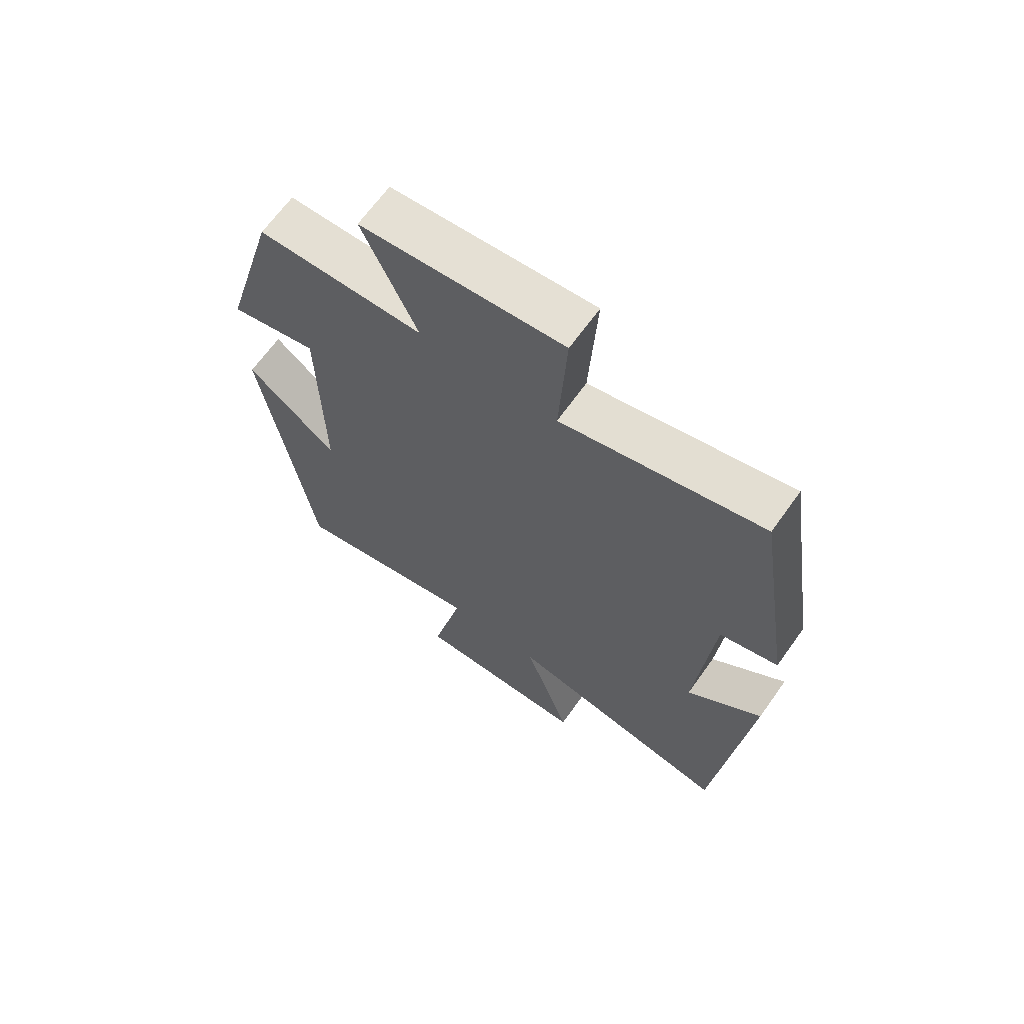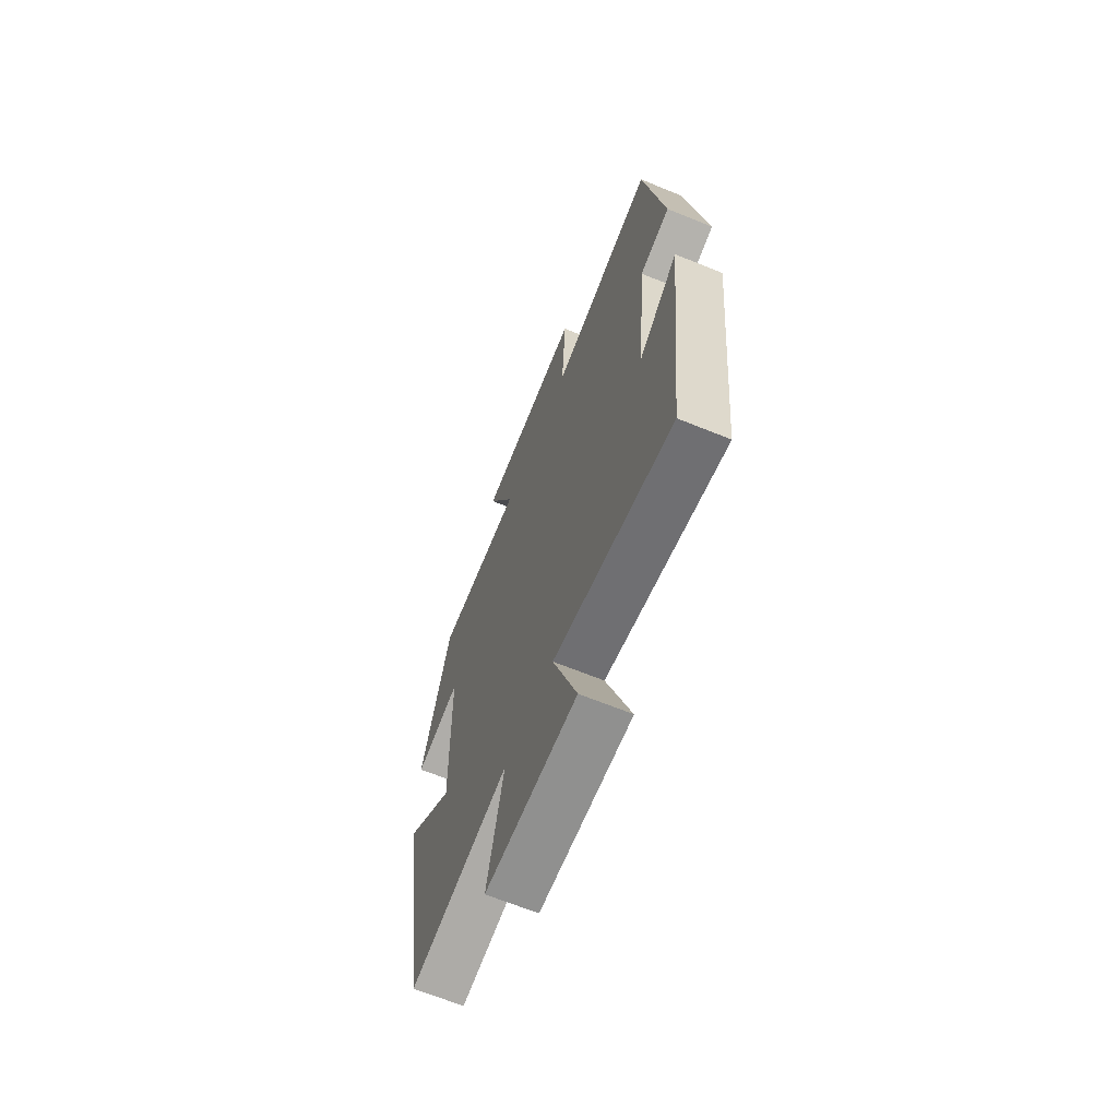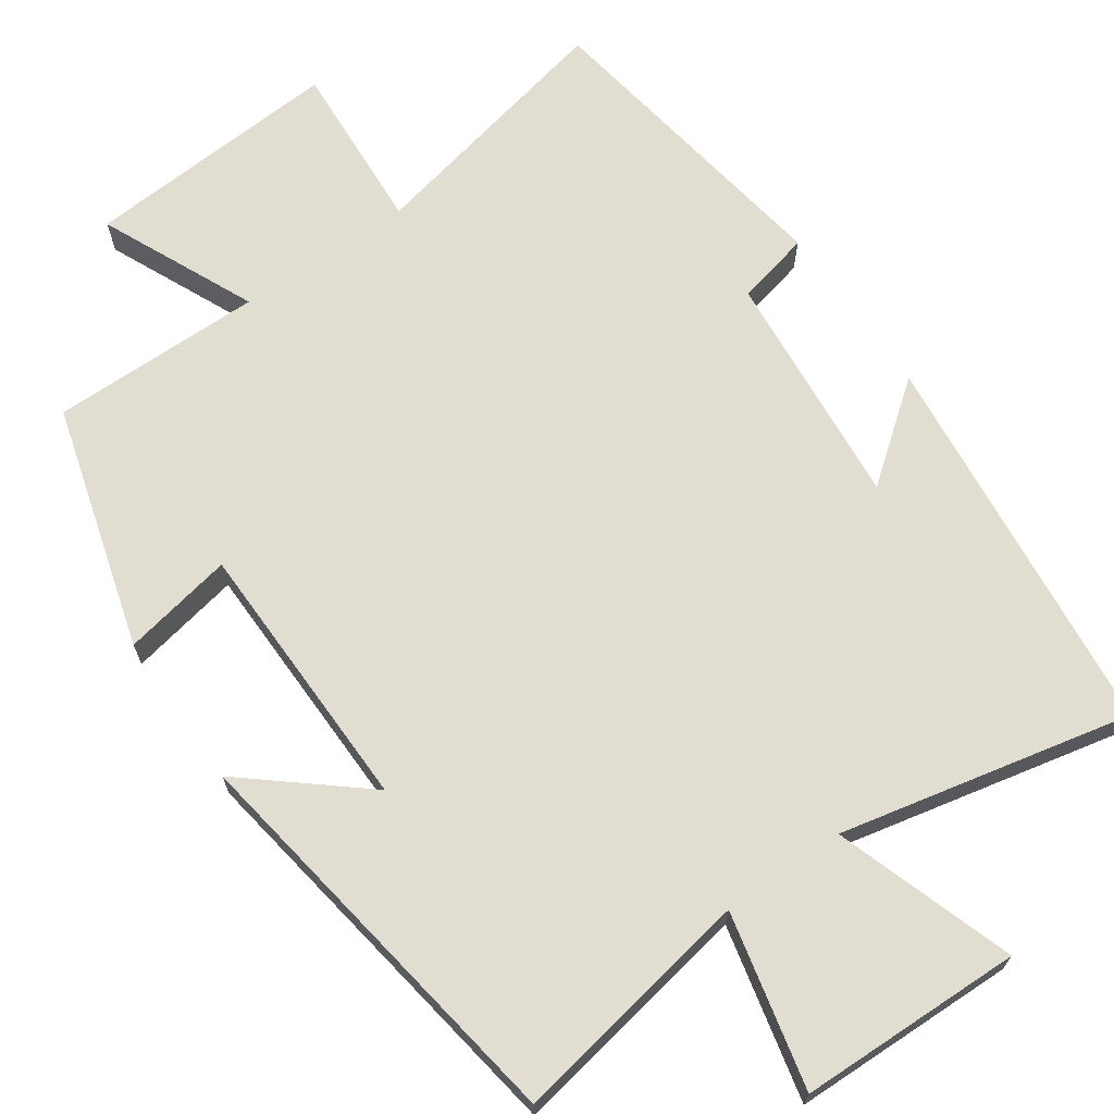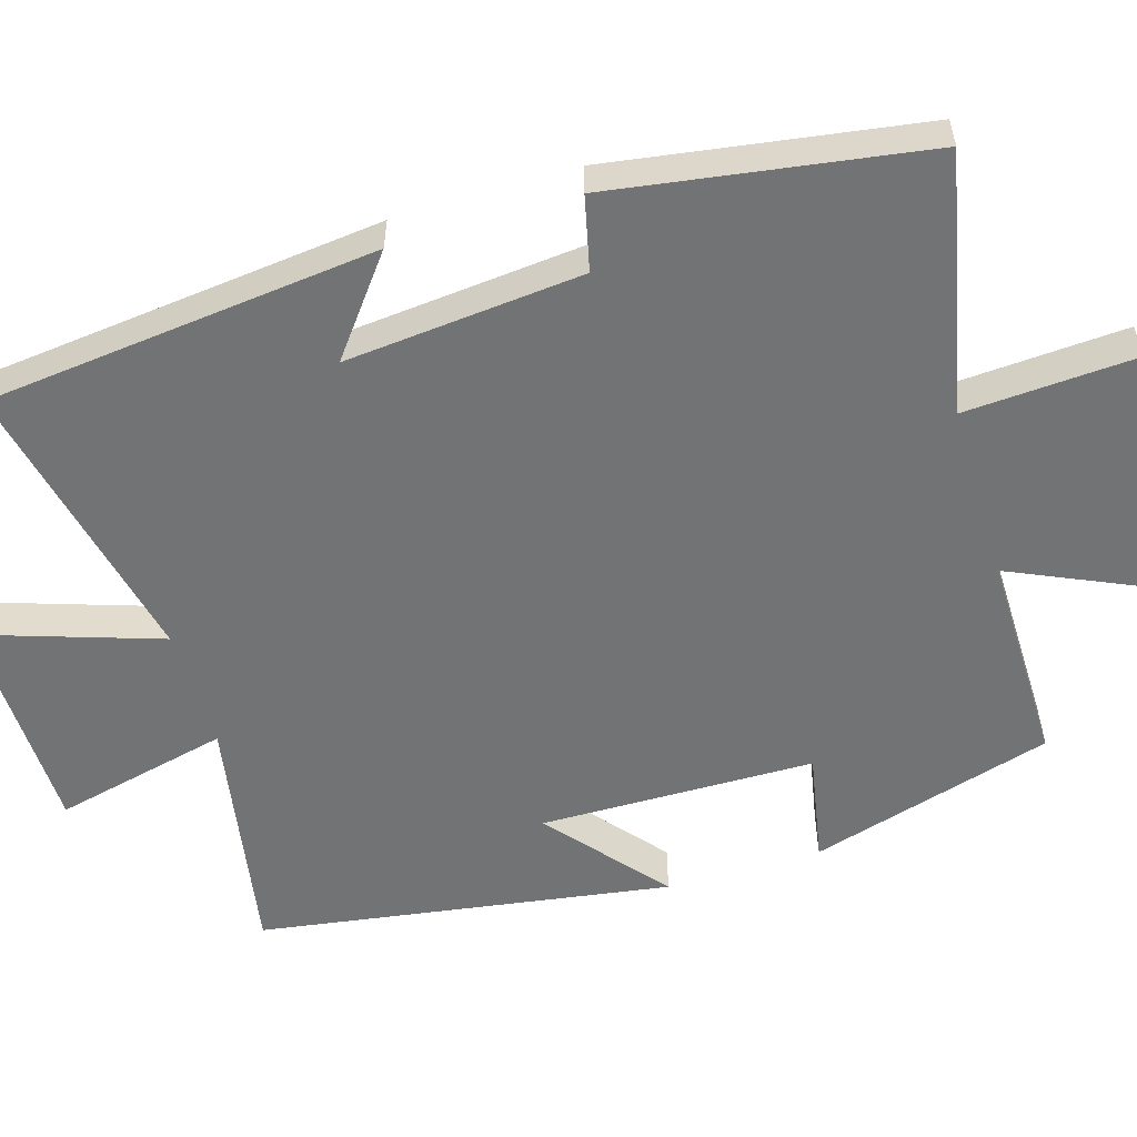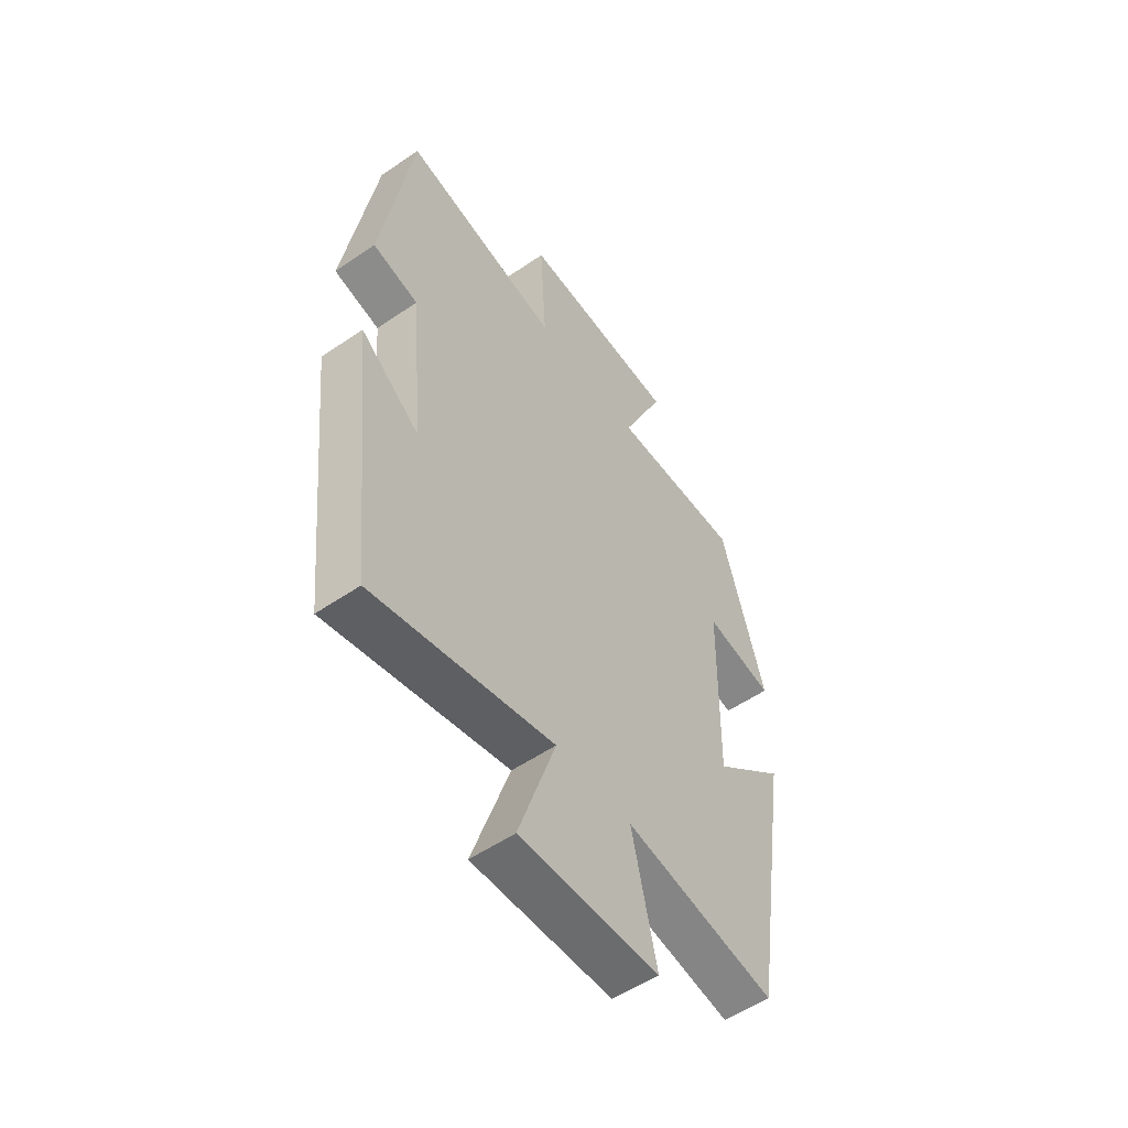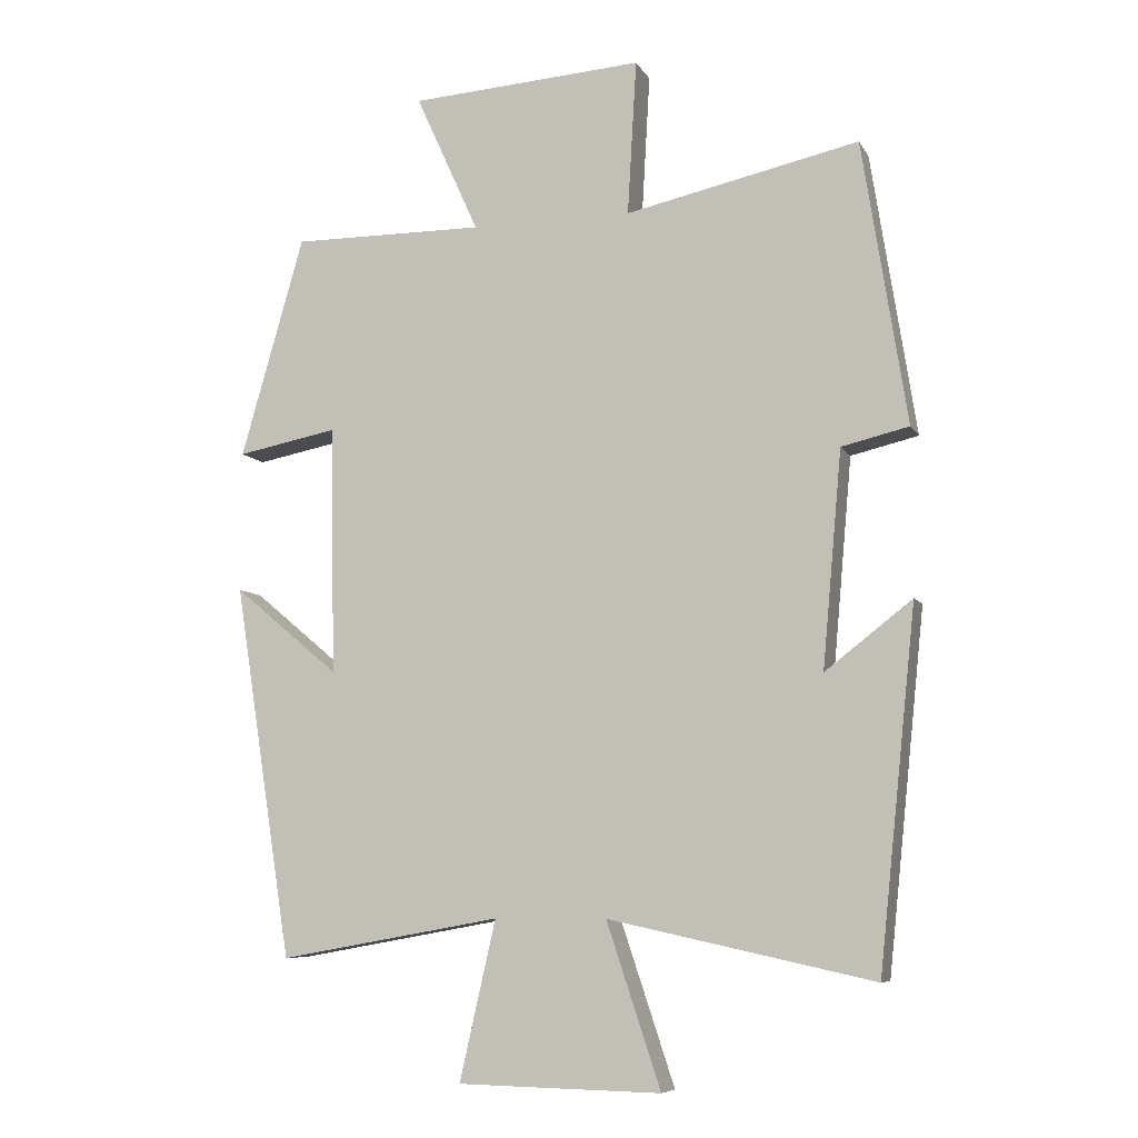
<metadata>
{"format":"obj","ext":"obj","renderer":"f3d","projection":"perspective","resolution":1024,"background":"white","views":[{"elev":66.3,"azim":-144.5,"up":"+Z"},{"elev":-66.7,"azim":-112.2,"up":"+Z"},{"elev":68.4,"azim":145.2,"up":"+Y"},{"elev":-55.8,"azim":-73.1,"up":"+Y"},{"elev":-54.5,"azim":-54.1,"up":"+Z"},{"elev":-7.9,"azim":-162.1,"up":"+Z"}]}
</metadata>
<code>
v -0.446 0.07 -0.583
v -0.5 0.07 -0.071
v -0.375 0.07 -0.168
v -0.403 0.07 0.142
v -0.5 0.07 0.165
v -0.436 0.07 0.573
v -0.1 0.07 0.5
v -0.113 0.07 0.723
v 0.223 0.07 0.701
v 0.132 0.07 0.5
v 0.409 0.07 0.502
v 0.5 0.07 0.184
v 0.355 0.07 0.212
v 0.349 0.07 -0.146
v 0.5 0.07 -0.02
v 0.416 0.07 -0.557
v 0.097 0.07 -0.5
v 0.149 0.07 -0.728
v -0.143 0.07 -0.734
v -0.065 0.07 -0.5
v -0.446 0 -0.583
v -0.5 0 -0.071
v -0.375 0 -0.168
v -0.403 0 0.142
v -0.5 0 0.165
v -0.436 0 0.573
v -0.1 0 0.5
v -0.113 0 0.723
v 0.223 0 0.701
v 0.132 0 0.5
v 0.409 0 0.502
v 0.5 0 0.184
v 0.355 0 0.212
v 0.349 0 -0.146
v 0.5 0 -0.02
v 0.416 0 -0.557
v 0.097 0 -0.5
v 0.149 0 -0.728
v -0.143 0 -0.734
v -0.065 0 -0.5
f 17 18 19 20
f 14 15 16 17
f 13 14 17 20
f 10 11 12 13
f 10 13 20 1
f 7 8 9 10
f 4 5 6 7
f 3 4 7 10
f 1 2 3
f 1 3 10
f 40 39 38 37
f 37 36 35 34
f 40 37 34 33
f 33 32 31 30
f 21 40 33 30
f 30 29 28 27
f 27 26 25 24
f 30 27 24 23
f 23 22 21
f 30 23 21
f 1 21 22 2
f 2 22 23 3
f 3 23 24 4
f 4 24 25 5
f 5 25 26 6
f 6 26 27 7
f 7 27 28 8
f 8 28 29 9
f 9 29 30 10
f 10 30 31 11
f 11 31 32 12
f 12 32 33 13
f 13 33 34 14
f 14 34 35 15
f 15 35 36 16
f 16 36 37 17
f 17 37 38 18
f 18 38 39 19
f 19 39 40 20
f 20 40 21 1

</code>
